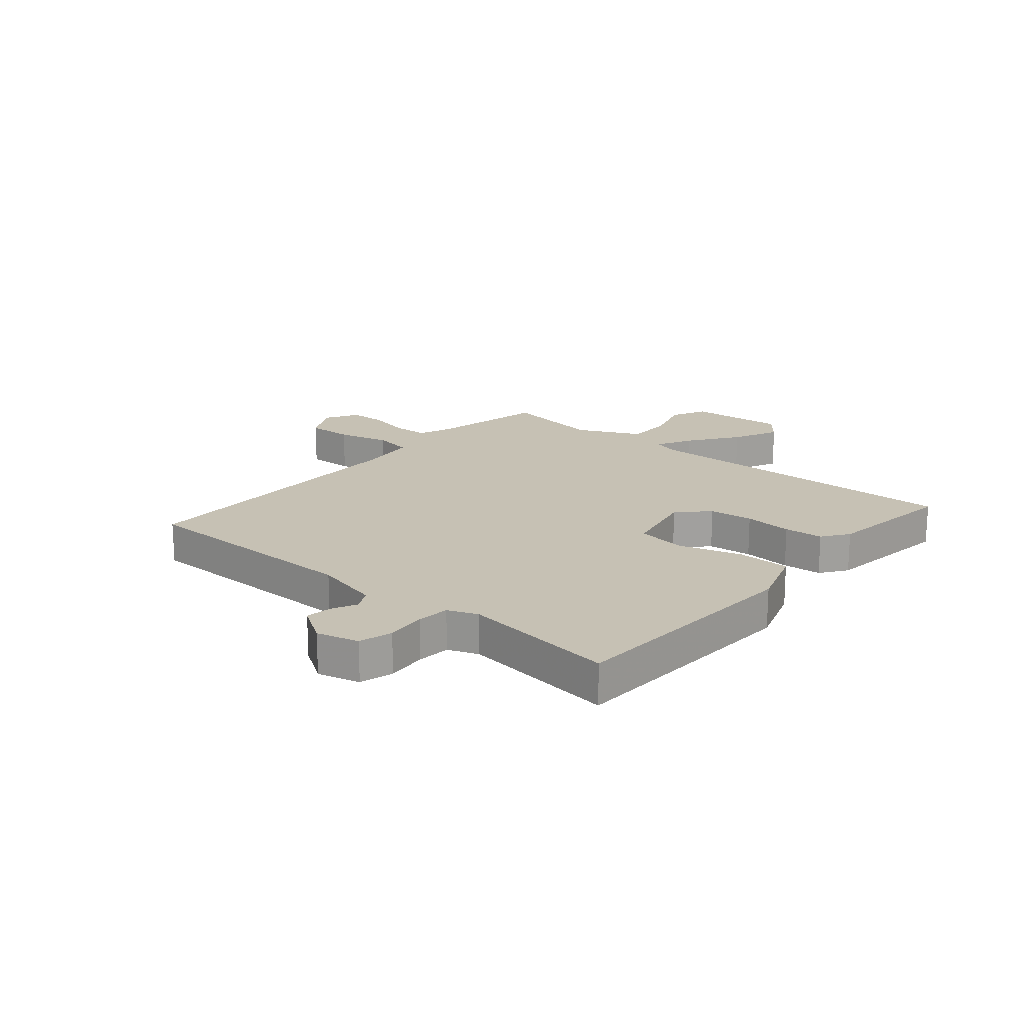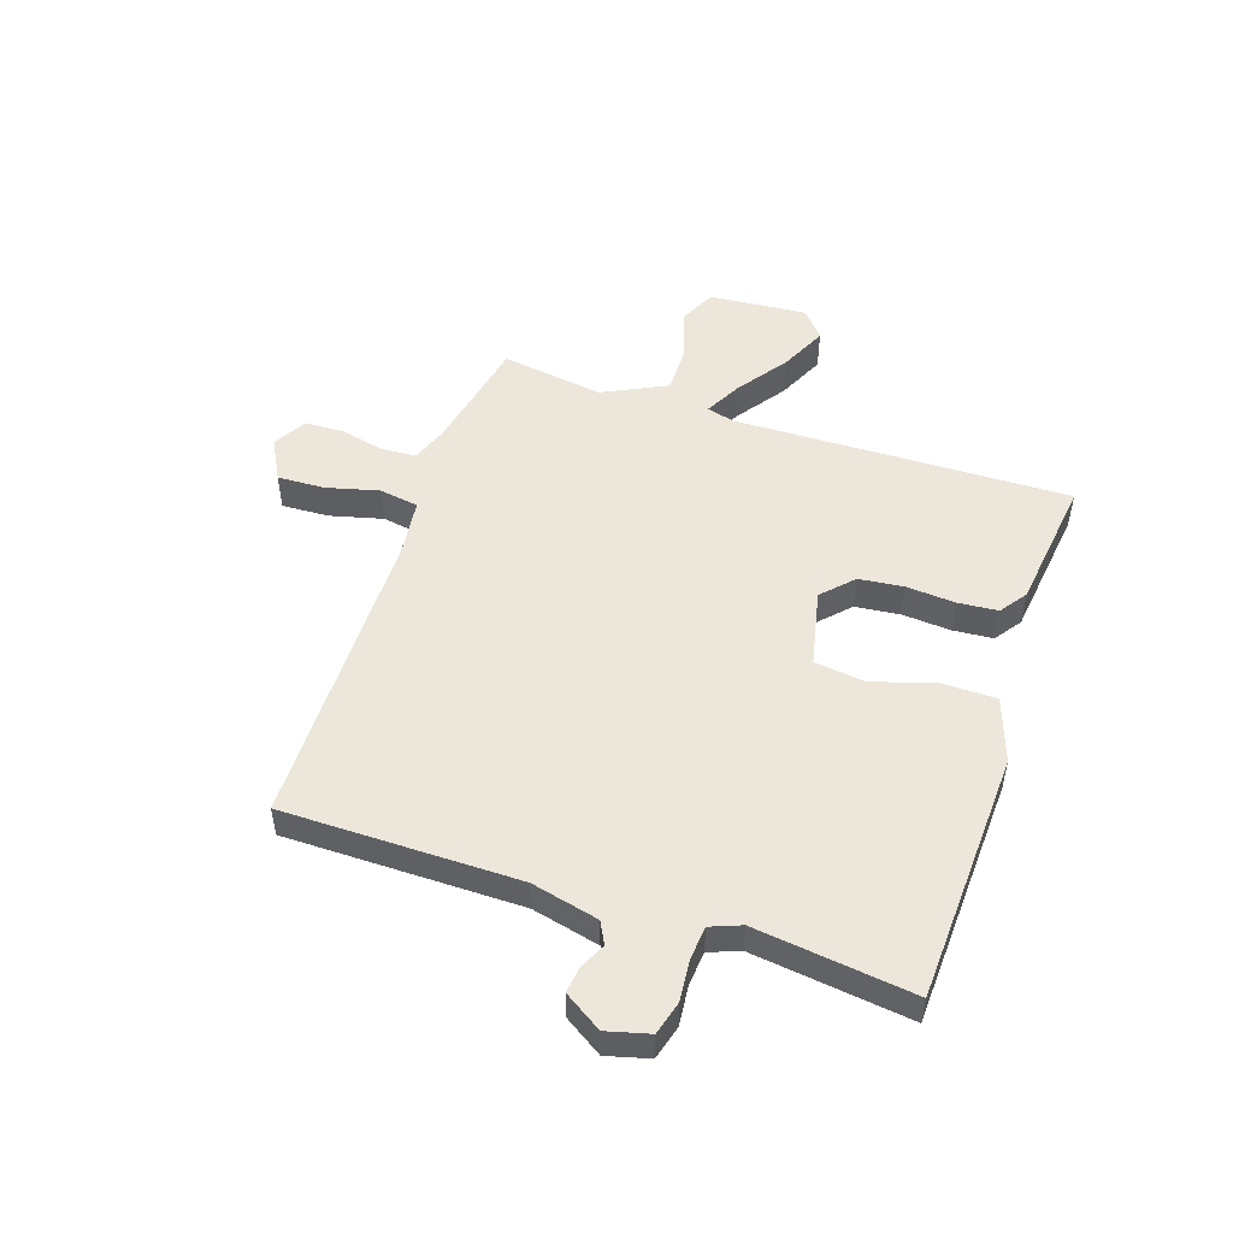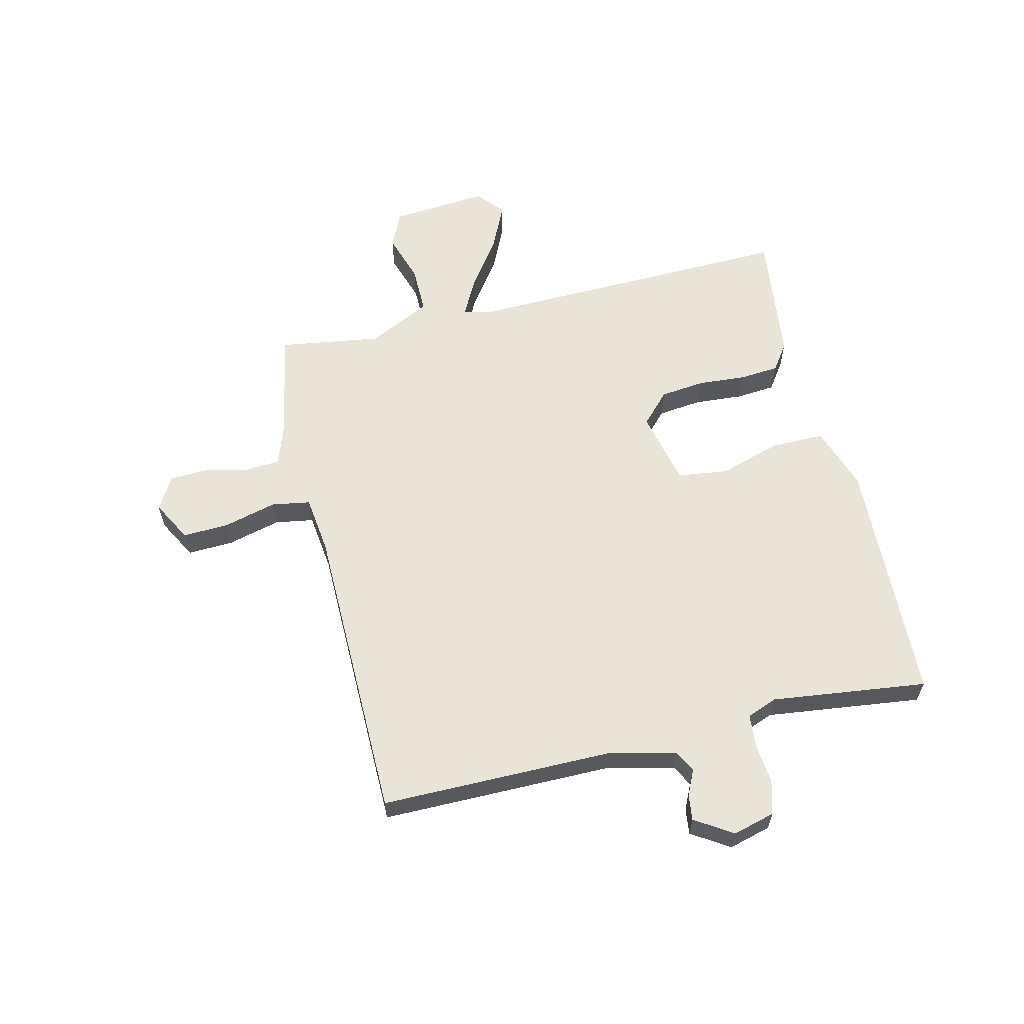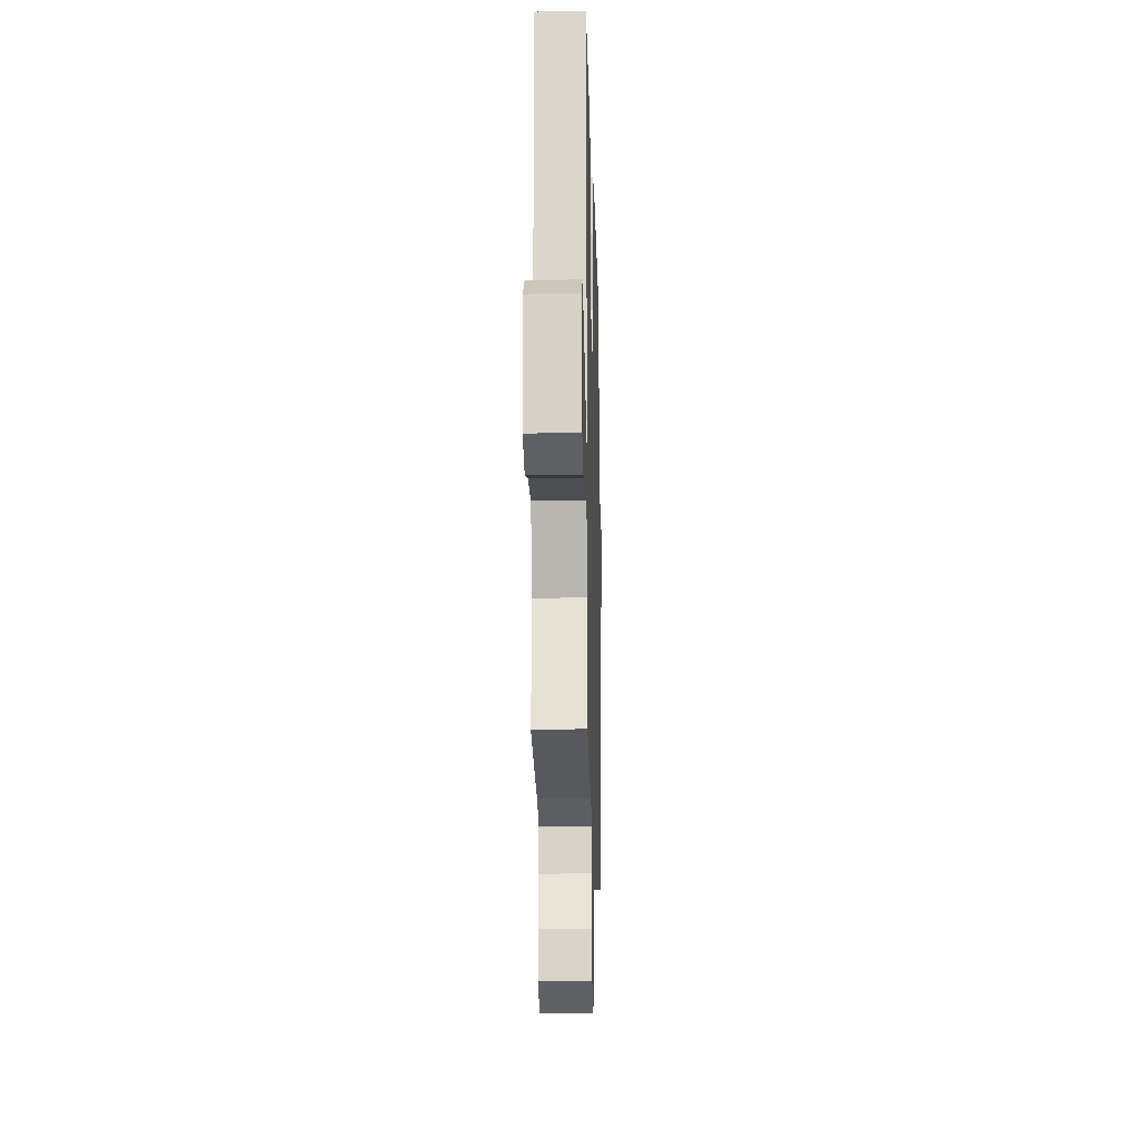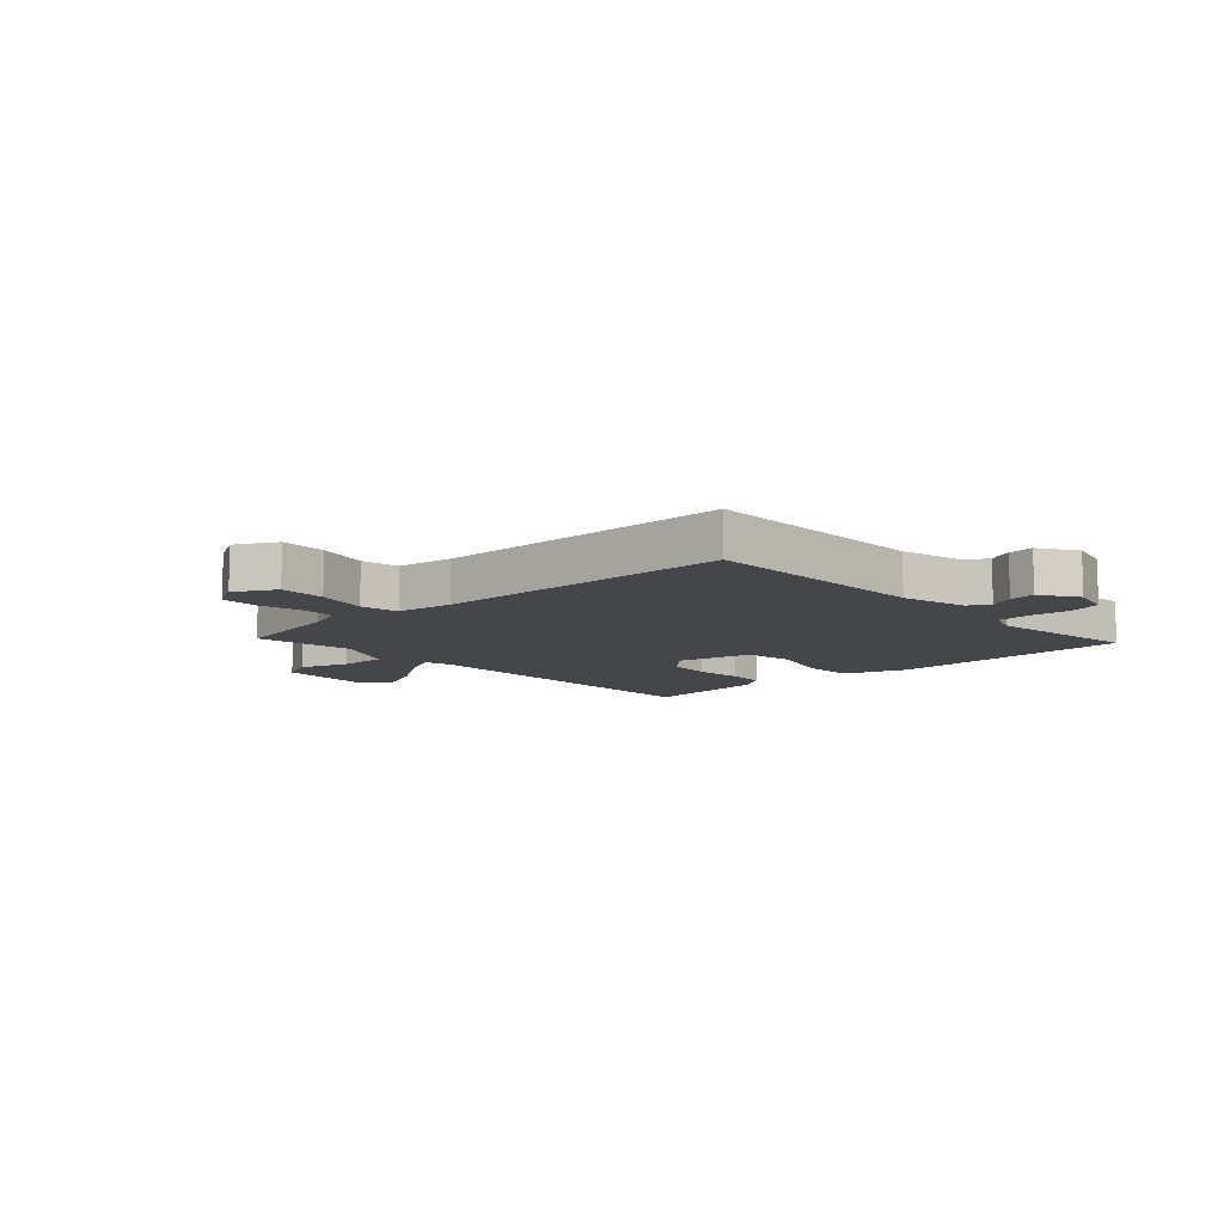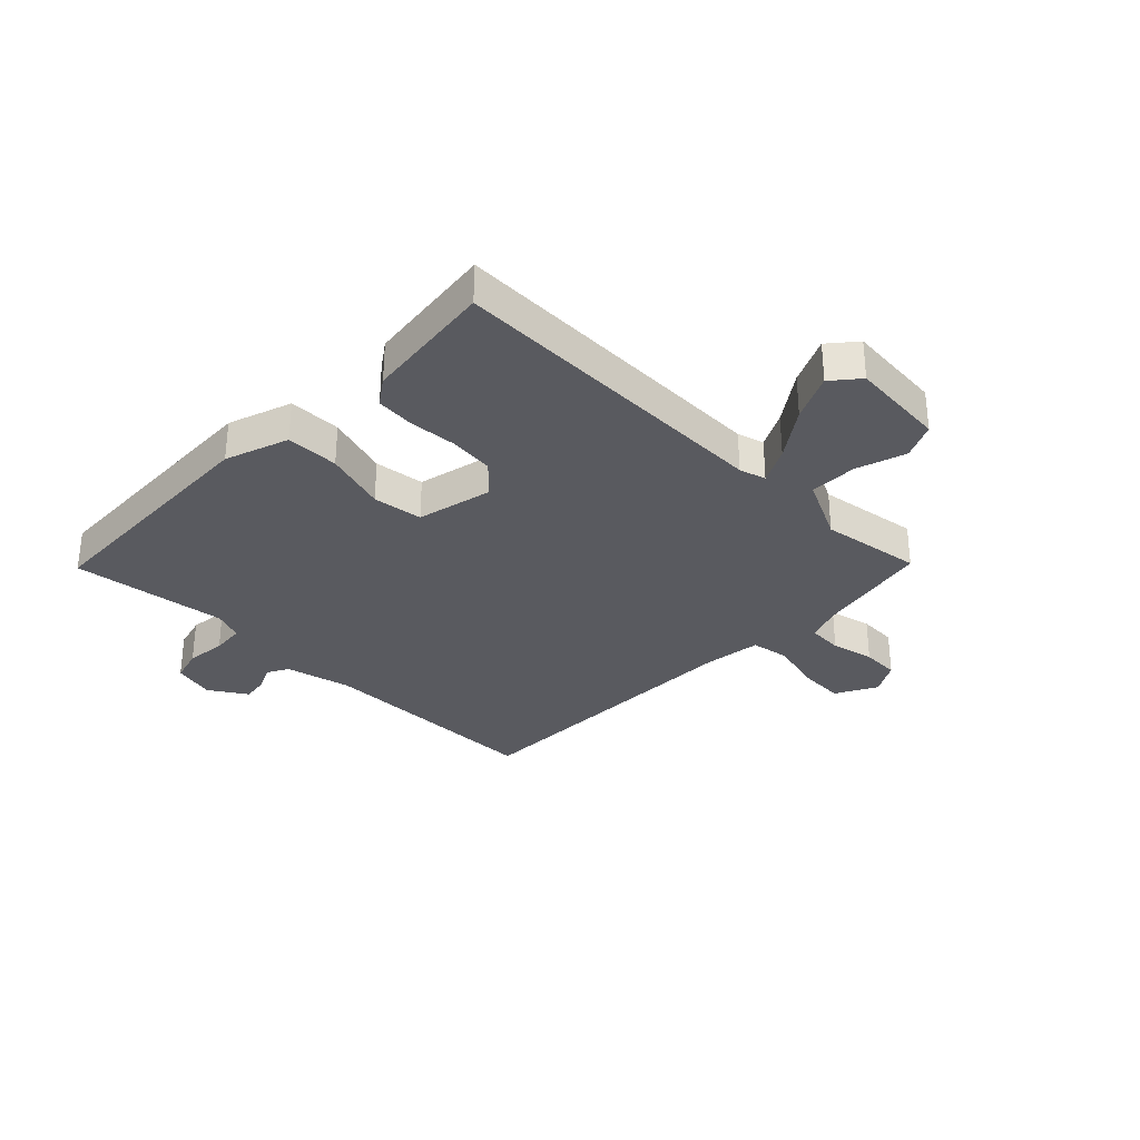
<metadata>
{"format":"obj","ext":"obj","renderer":"f3d","projection":"perspective","resolution":1024,"background":"white","views":[{"elev":18.6,"azim":-49.2,"up":"+Y"},{"elev":50.7,"azim":-71.2,"up":"+Y"},{"elev":60.6,"azim":-103.3,"up":"+Y"},{"elev":-18.2,"azim":91.6,"up":"+Z"},{"elev":-9.6,"azim":-136.9,"up":"+Y"},{"elev":-31.9,"azim":45.6,"up":"+Y"}]}
</metadata>
<code>
v -0.5 0.07 -0.5
v -0.499 0.07 -0.091
v -0.526 0.07 0.026
v -0.564 0.07 0.046
v -0.608 0.07 0.025
v -0.654 0.07 0.019
v -0.696 0.07 0.085
v -0.676 0.07 0.159
v -0.617 0.07 0.175
v -0.546 0.07 0.168
v -0.488 0.07 0.173
v -0.467 0.07 0.226
v -0.5 0.07 0.5
v -0.063 0.07 0.517
v 0.049 0.07 0.478
v 0.049 0.07 0.385
v 0.015 0.07 0.275
v 0.026 0.07 0.187
v 0.159 0.07 0.157
v 0.212 0.07 0.207
v 0.221 0.07 0.285
v 0.215 0.07 0.37
v 0.221 0.07 0.439
v 0.268 0.07 0.472
v 0.5 0.07 0.5
v 0.484 0.07 -0.085
v 0.497 0.07 -0.132
v 0.561 0.07 -0.099
v 0.648 0.07 -0.038
v 0.73 0.07 0
v 0.778 0.07 -0.04
v 0.763 0.07 -0.211
v 0.7 0.07 -0.24
v 0.613 0.07 -0.212
v 0.529 0.07 -0.211
v 0.474 0.07 -0.322
v 0.5 0.07 -0.5
v 0.297 0.07 -0.54
v 0.235 0.07 -0.563
v 0.231 0.07 -0.625
v 0.248 0.07 -0.701
v 0.245 0.07 -0.768
v 0.187 0.07 -0.801
v 0.115 0.07 -0.762
v 0.119 0.07 -0.68
v 0.143 0.07 -0.588
v 0.132 0.07 -0.52
v 0.03 0.07 -0.507
v -0.5 0 -0.5
v -0.499 0 -0.091
v -0.526 0 0.026
v -0.564 0 0.046
v -0.608 0 0.025
v -0.654 0 0.019
v -0.696 0 0.085
v -0.676 0 0.159
v -0.617 0 0.175
v -0.546 0 0.168
v -0.488 0 0.173
v -0.467 0 0.226
v -0.5 0 0.5
v -0.063 0 0.517
v 0.049 0 0.478
v 0.049 0 0.385
v 0.015 0 0.275
v 0.026 0 0.187
v 0.159 0 0.157
v 0.212 0 0.207
v 0.221 0 0.285
v 0.215 0 0.37
v 0.221 0 0.439
v 0.268 0 0.472
v 0.5 0 0.5
v 0.484 0 -0.085
v 0.497 0 -0.132
v 0.561 0 -0.099
v 0.648 0 -0.038
v 0.73 0 0
v 0.778 0 -0.04
v 0.763 0 -0.211
v 0.7 0 -0.24
v 0.613 0 -0.212
v 0.529 0 -0.211
v 0.474 0 -0.322
v 0.5 0 -0.5
v 0.297 0 -0.54
v 0.235 0 -0.563
v 0.231 0 -0.625
v 0.248 0 -0.701
v 0.245 0 -0.768
v 0.187 0 -0.801
v 0.115 0 -0.762
v 0.119 0 -0.68
v 0.143 0 -0.588
v 0.132 0 -0.52
v 0.03 0 -0.507
f 44 45 46
f 43 44 46
f 42 43 46
f 41 42 46
f 40 41 46
f 39 40 46 47
f 38 39 47
f 38 47 48
f 37 38 48
f 36 37 48
f 32 33 34
f 31 32 34
f 30 31 34
f 29 30 34
f 28 29 34
f 27 28 34 35
f 24 25 26
f 23 24 26
f 22 23 26
f 21 22 26
f 20 21 26 27
f 36 48 1
f 35 36 1
f 27 35 1
f 20 27 1
f 19 20 1
f 15 16 17
f 14 15 17
f 13 14 17
f 12 13 17
f 8 9 10
f 7 8 10
f 6 7 10
f 5 6 10
f 4 5 10
f 3 4 10 11
f 12 17 18
f 11 12 18
f 3 11 18
f 2 3 18
f 1 2 18 19
f 94 93 92
f 94 92 91
f 94 91 90
f 94 90 89
f 94 89 88
f 95 94 88 87
f 95 87 86
f 96 95 86
f 96 86 85
f 96 85 84
f 82 81 80
f 82 80 79
f 82 79 78
f 82 78 77
f 82 77 76
f 83 82 76 75
f 74 73 72
f 74 72 71
f 74 71 70
f 74 70 69
f 75 74 69 68
f 49 96 84
f 49 84 83
f 49 83 75
f 49 75 68
f 49 68 67
f 65 64 63
f 65 63 62
f 65 62 61
f 65 61 60
f 58 57 56
f 58 56 55
f 58 55 54
f 58 54 53
f 58 53 52
f 59 58 52 51
f 66 65 60
f 66 60 59
f 66 59 51
f 66 51 50
f 67 66 50 49
f 1 49 50 2
f 2 50 51 3
f 3 51 52 4
f 4 52 53 5
f 5 53 54 6
f 6 54 55 7
f 7 55 56 8
f 8 56 57 9
f 9 57 58 10
f 10 58 59 11
f 11 59 60 12
f 12 60 61 13
f 13 61 62 14
f 14 62 63 15
f 15 63 64 16
f 16 64 65 17
f 17 65 66 18
f 18 66 67 19
f 19 67 68 20
f 20 68 69 21
f 21 69 70 22
f 22 70 71 23
f 23 71 72 24
f 24 72 73 25
f 25 73 74 26
f 26 74 75 27
f 27 75 76 28
f 28 76 77 29
f 29 77 78 30
f 30 78 79 31
f 31 79 80 32
f 32 80 81 33
f 33 81 82 34
f 34 82 83 35
f 35 83 84 36
f 36 84 85 37
f 37 85 86 38
f 38 86 87 39
f 39 87 88 40
f 40 88 89 41
f 41 89 90 42
f 42 90 91 43
f 43 91 92 44
f 44 92 93 45
f 45 93 94 46
f 46 94 95 47
f 47 95 96 48
f 48 96 49 1

</code>
